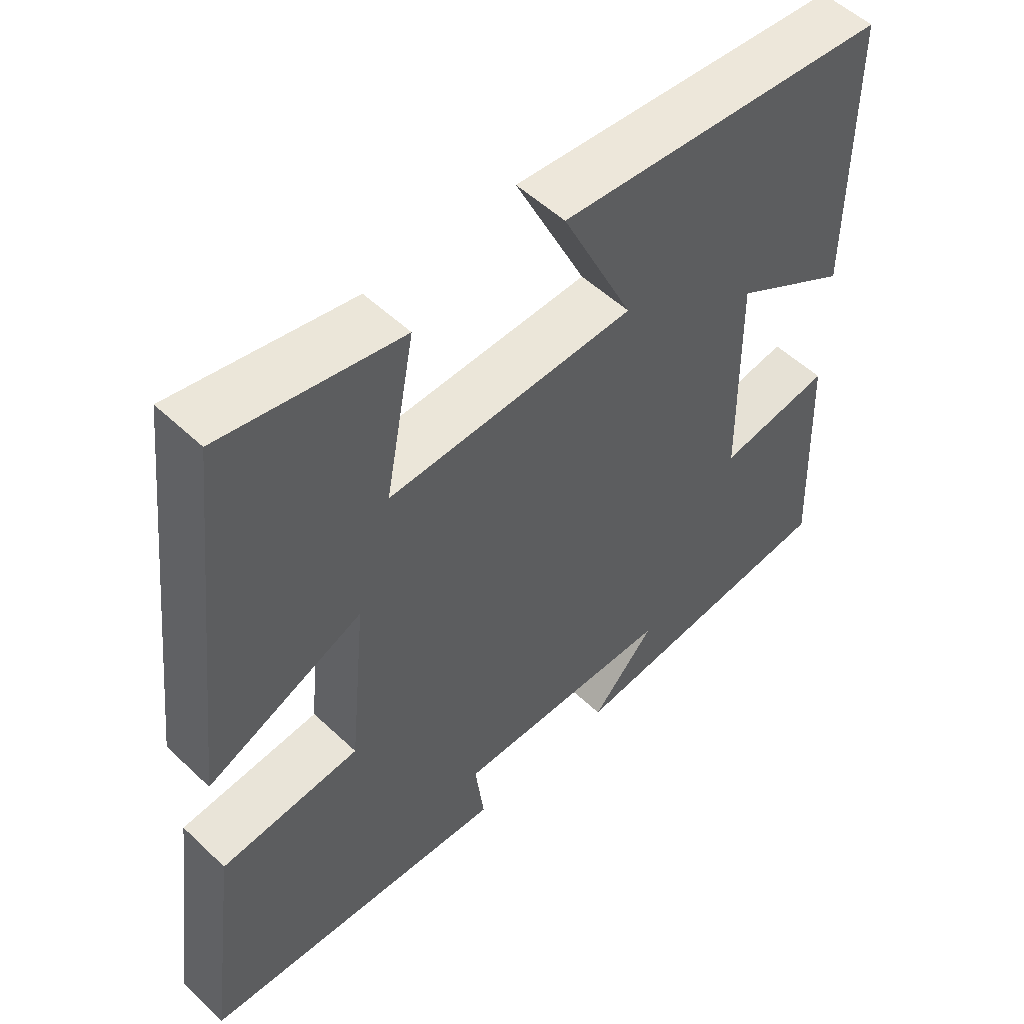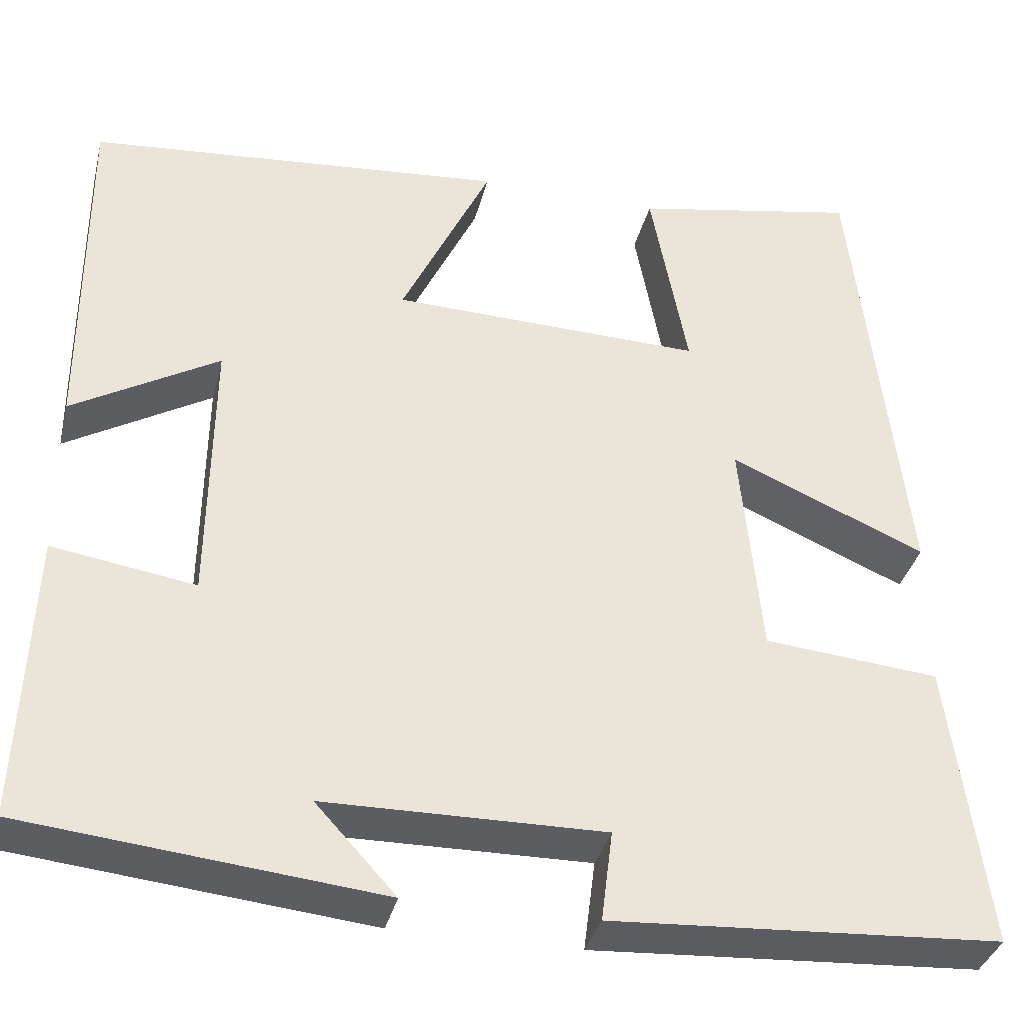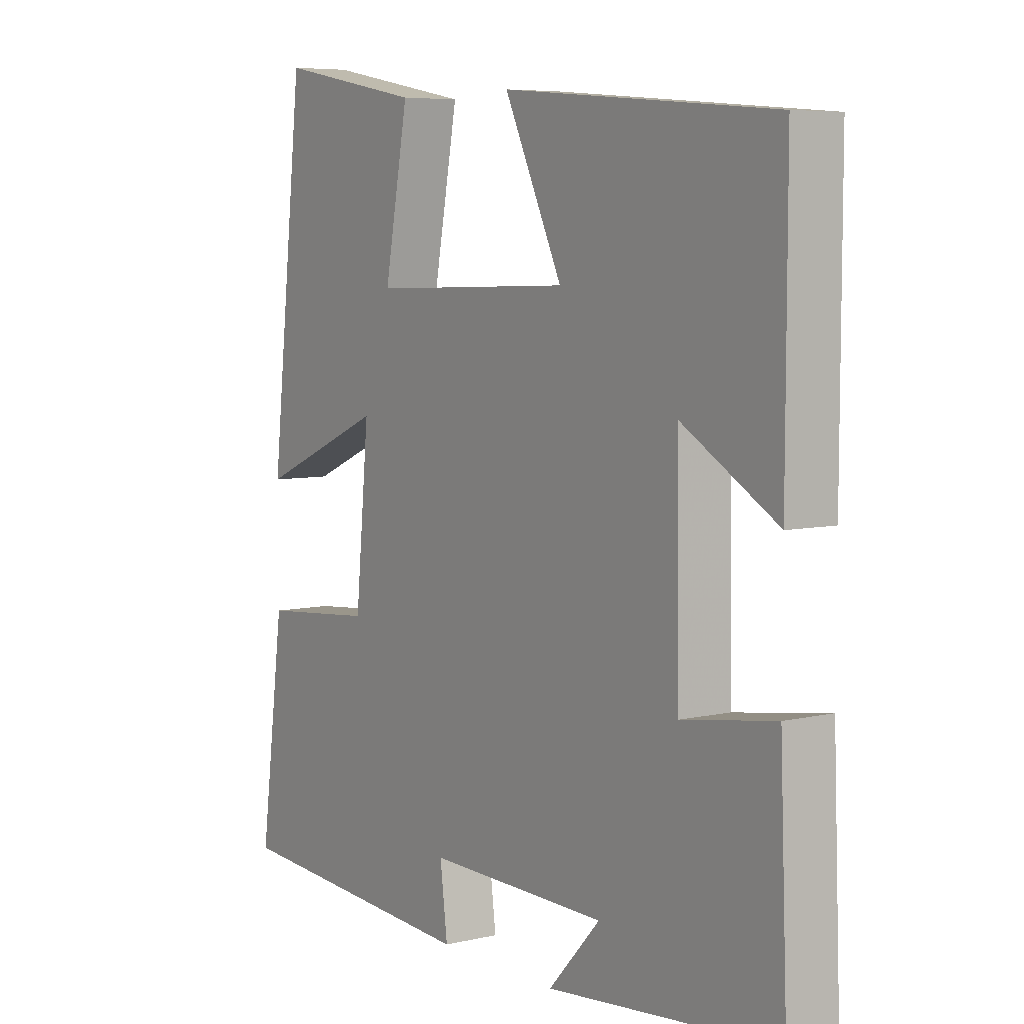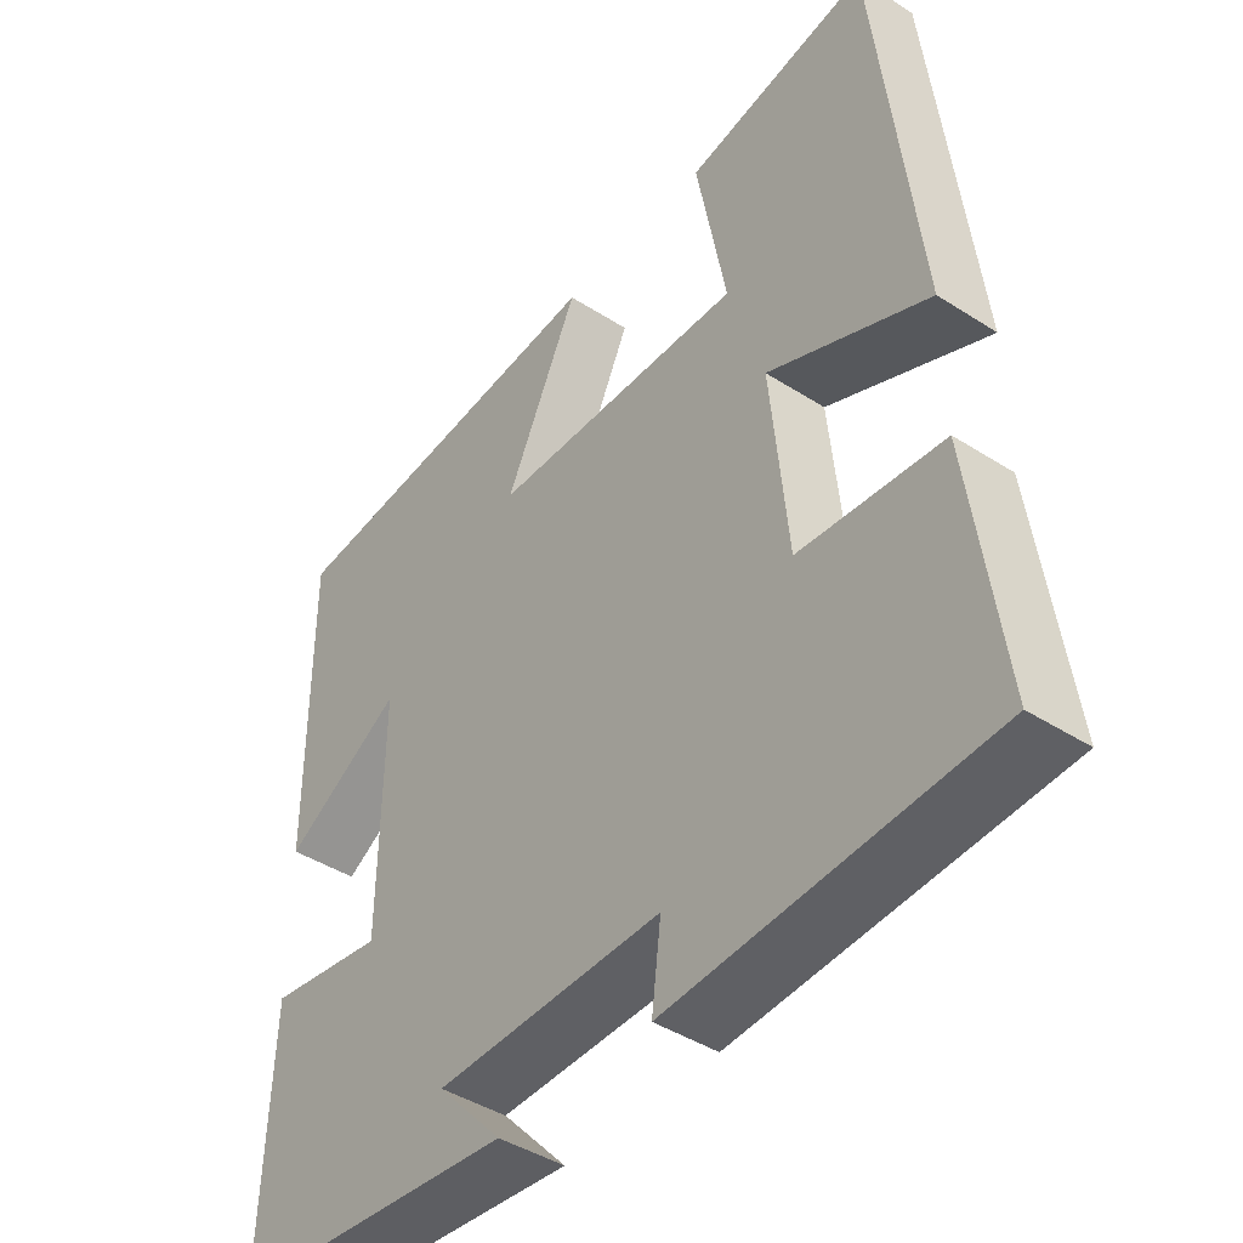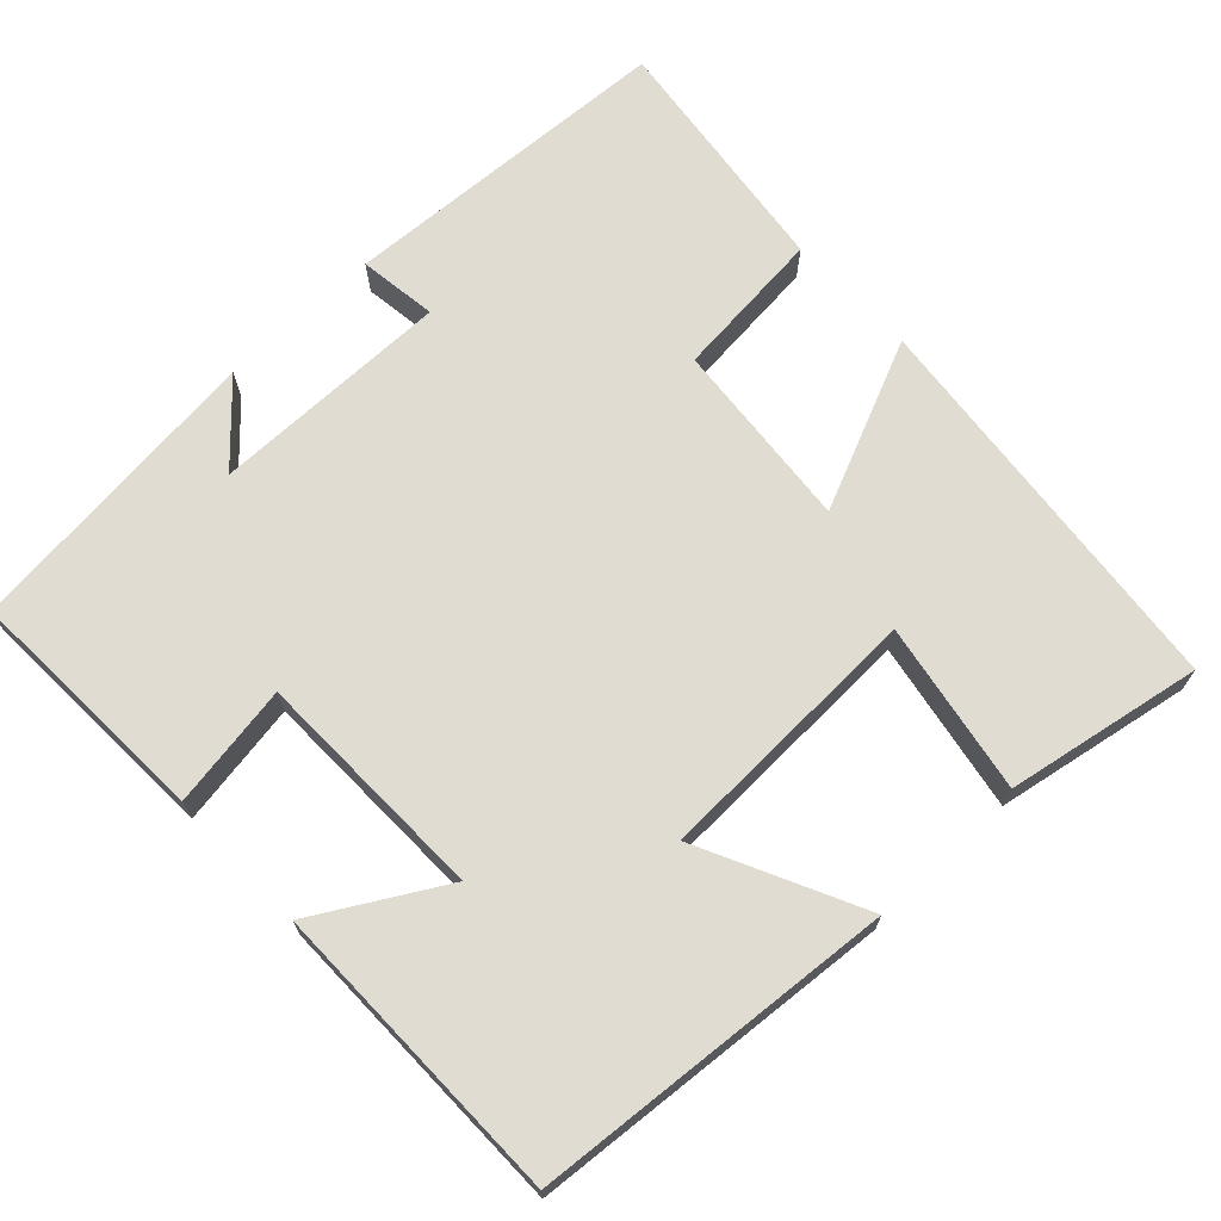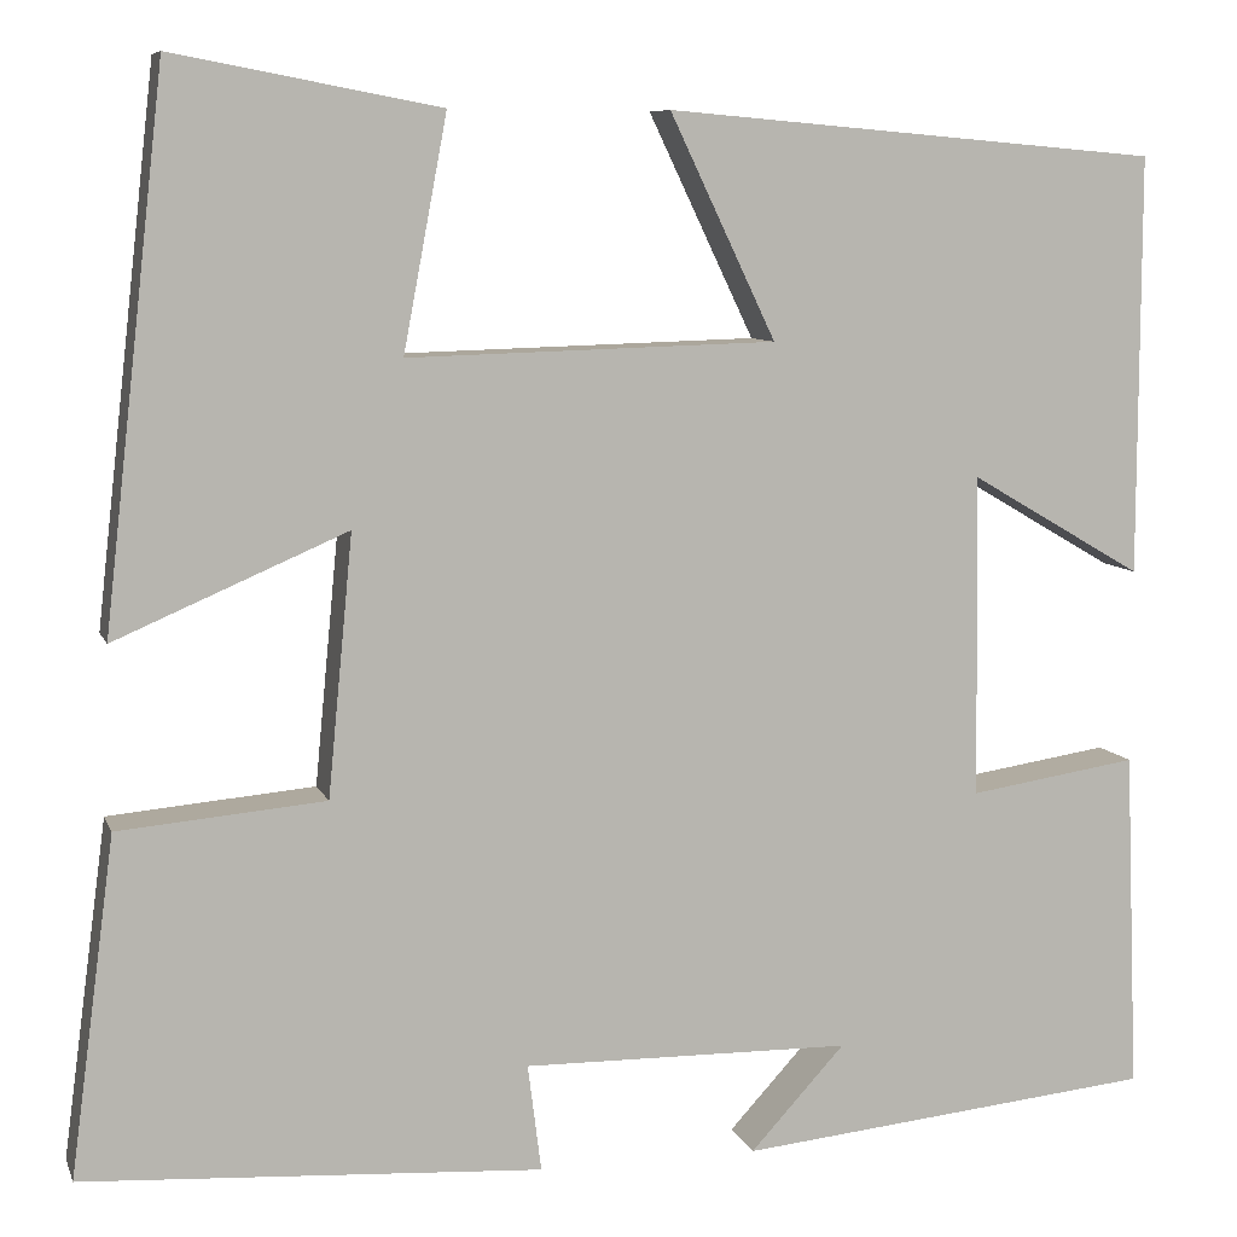
<metadata>
{"format":"obj","ext":"obj","renderer":"f3d","projection":"perspective","resolution":1024,"background":"white","views":[{"elev":52.8,"azim":135.4,"up":"+Z"},{"elev":-35.8,"azim":-13.6,"up":"+Z"},{"elev":6.4,"azim":-124.6,"up":"+Z"},{"elev":-42.9,"azim":52.6,"up":"+Z"},{"elev":69.3,"azim":-43.6,"up":"+Y"},{"elev":8.1,"azim":164.7,"up":"+Z"}]}
</metadata>
<code>
v 0.441 0.07 0.548
v 0.5 0.07 0.024
v 0.277 0.07 0.12
v 0.301 0.07 -0.13
v 0.5 0.07 -0.148
v 0.543 0.07 -0.473
v 0.101 0.07 -0.5
v 0.114 0.07 -0.397
v -0.202 0.07 -0.401
v -0.111 0.07 -0.5
v -0.513 0.07 -0.459
v -0.5 0.07 -0.132
v -0.338 0.07 -0.157
v -0.334 0.07 0.153
v -0.5 0.07 0.056
v -0.501 0.07 0.459
v -0.025 0.07 0.5
v -0.127 0.07 0.286
v 0.227 0.07 0.276
v 0.185 0.07 0.5
v 0.441 0 0.548
v 0.5 0 0.024
v 0.277 0 0.12
v 0.301 0 -0.13
v 0.5 0 -0.148
v 0.543 0 -0.473
v 0.101 0 -0.5
v 0.114 0 -0.397
v -0.202 0 -0.401
v -0.111 0 -0.5
v -0.513 0 -0.459
v -0.5 0 -0.132
v -0.338 0 -0.157
v -0.334 0 0.153
v -0.5 0 0.056
v -0.501 0 0.459
v -0.025 0 0.5
v -0.127 0 0.286
v 0.227 0 0.276
v 0.185 0 0.5
f 1 2 3
f 20 1 3
f 19 20 3
f 18 19 3 4
f 16 17 18
f 15 16 18
f 14 15 18
f 13 14 18 4
f 11 12 13
f 9 10 11
f 13 4 5
f 11 13 5
f 9 11 5
f 5 6 7 8
f 5 8 9
f 23 22 21
f 23 21 40
f 23 40 39
f 24 23 39 38
f 38 37 36
f 38 36 35
f 38 35 34
f 24 38 34 33
f 33 32 31
f 31 30 29
f 25 24 33
f 25 33 31
f 25 31 29
f 28 27 26 25
f 29 28 25
f 1 21 22 2
f 2 22 23 3
f 3 23 24 4
f 4 24 25 5
f 5 25 26 6
f 6 26 27 7
f 7 27 28 8
f 8 28 29 9
f 9 29 30 10
f 10 30 31 11
f 11 31 32 12
f 12 32 33 13
f 13 33 34 14
f 14 34 35 15
f 15 35 36 16
f 16 36 37 17
f 17 37 38 18
f 18 38 39 19
f 19 39 40 20
f 20 40 21 1

</code>
